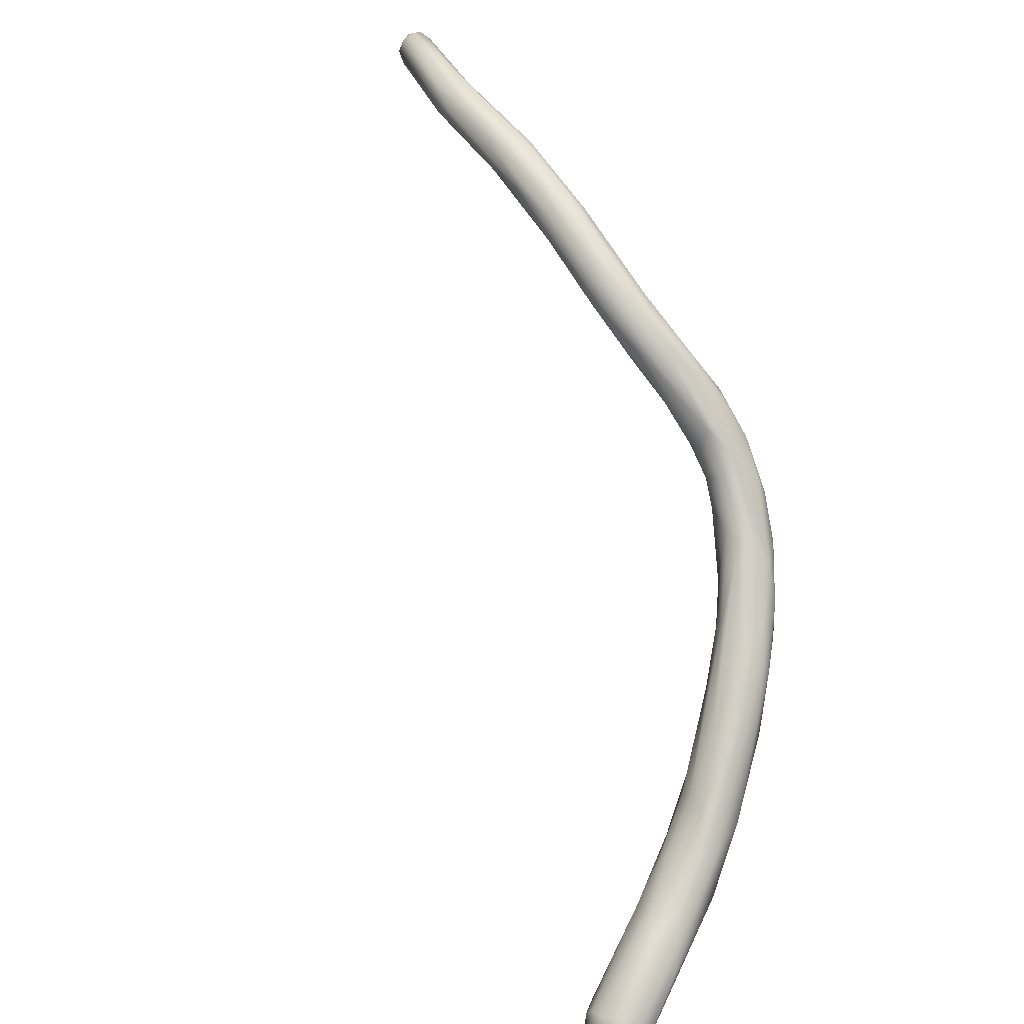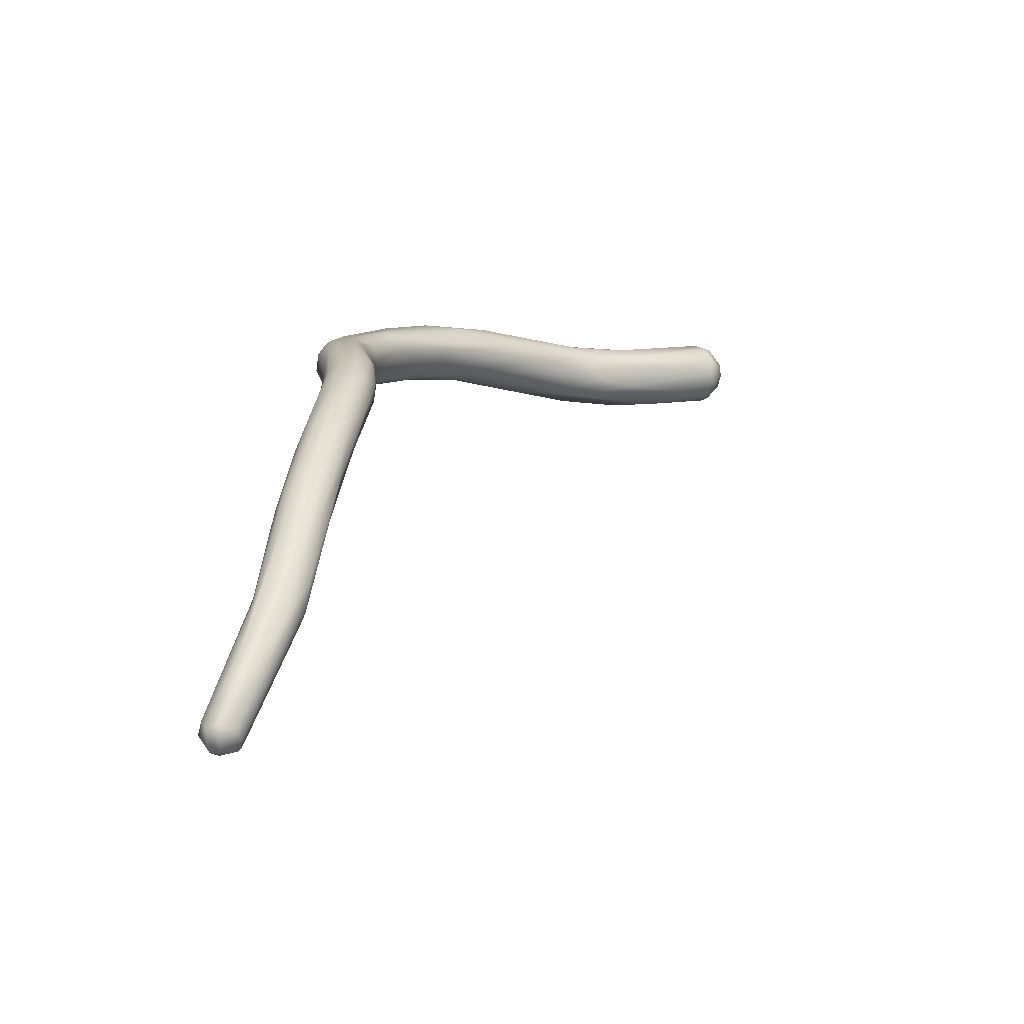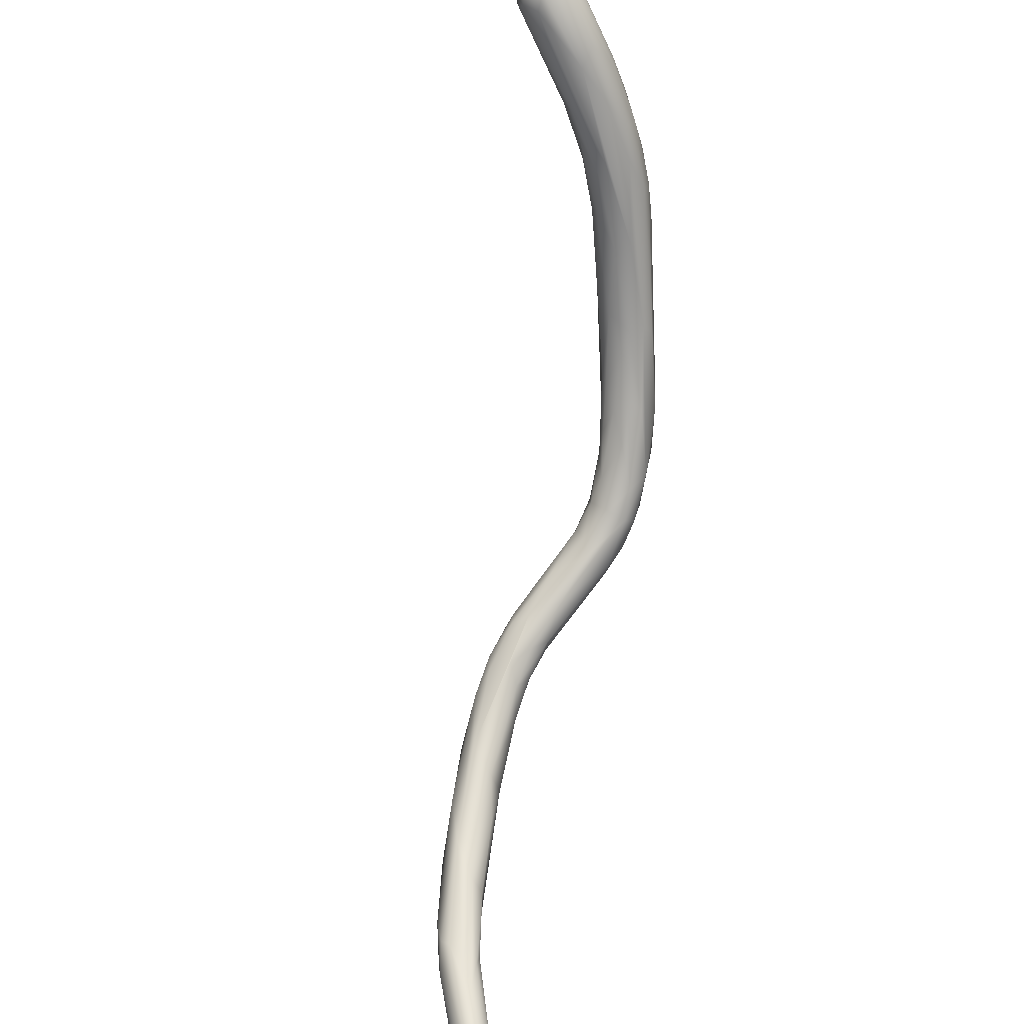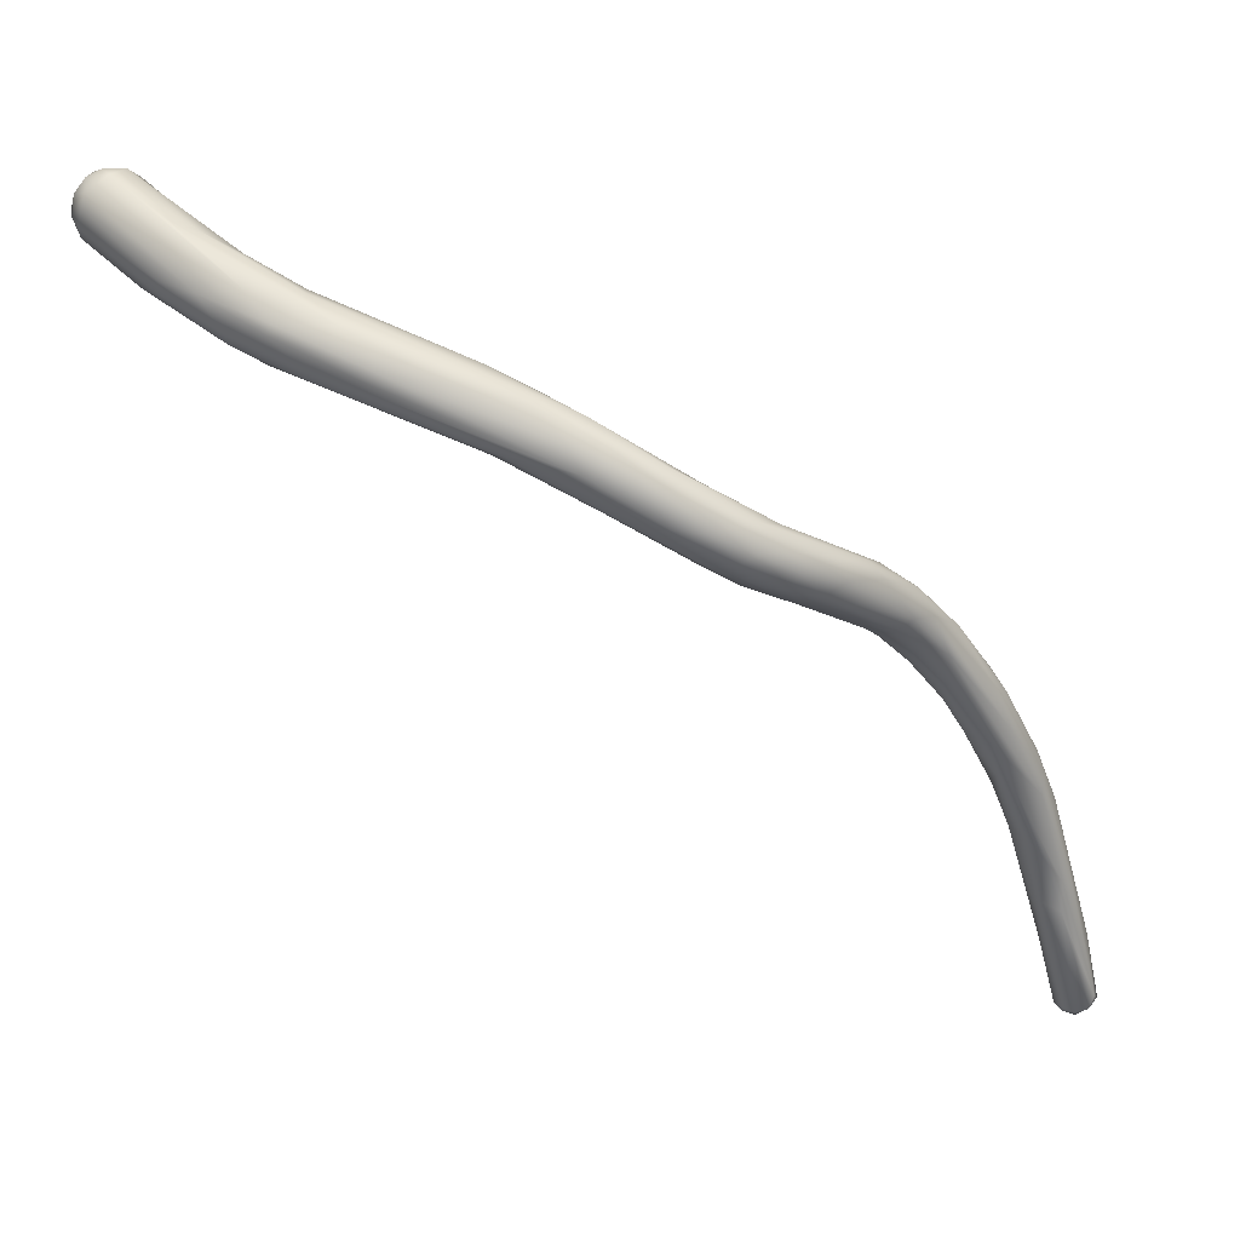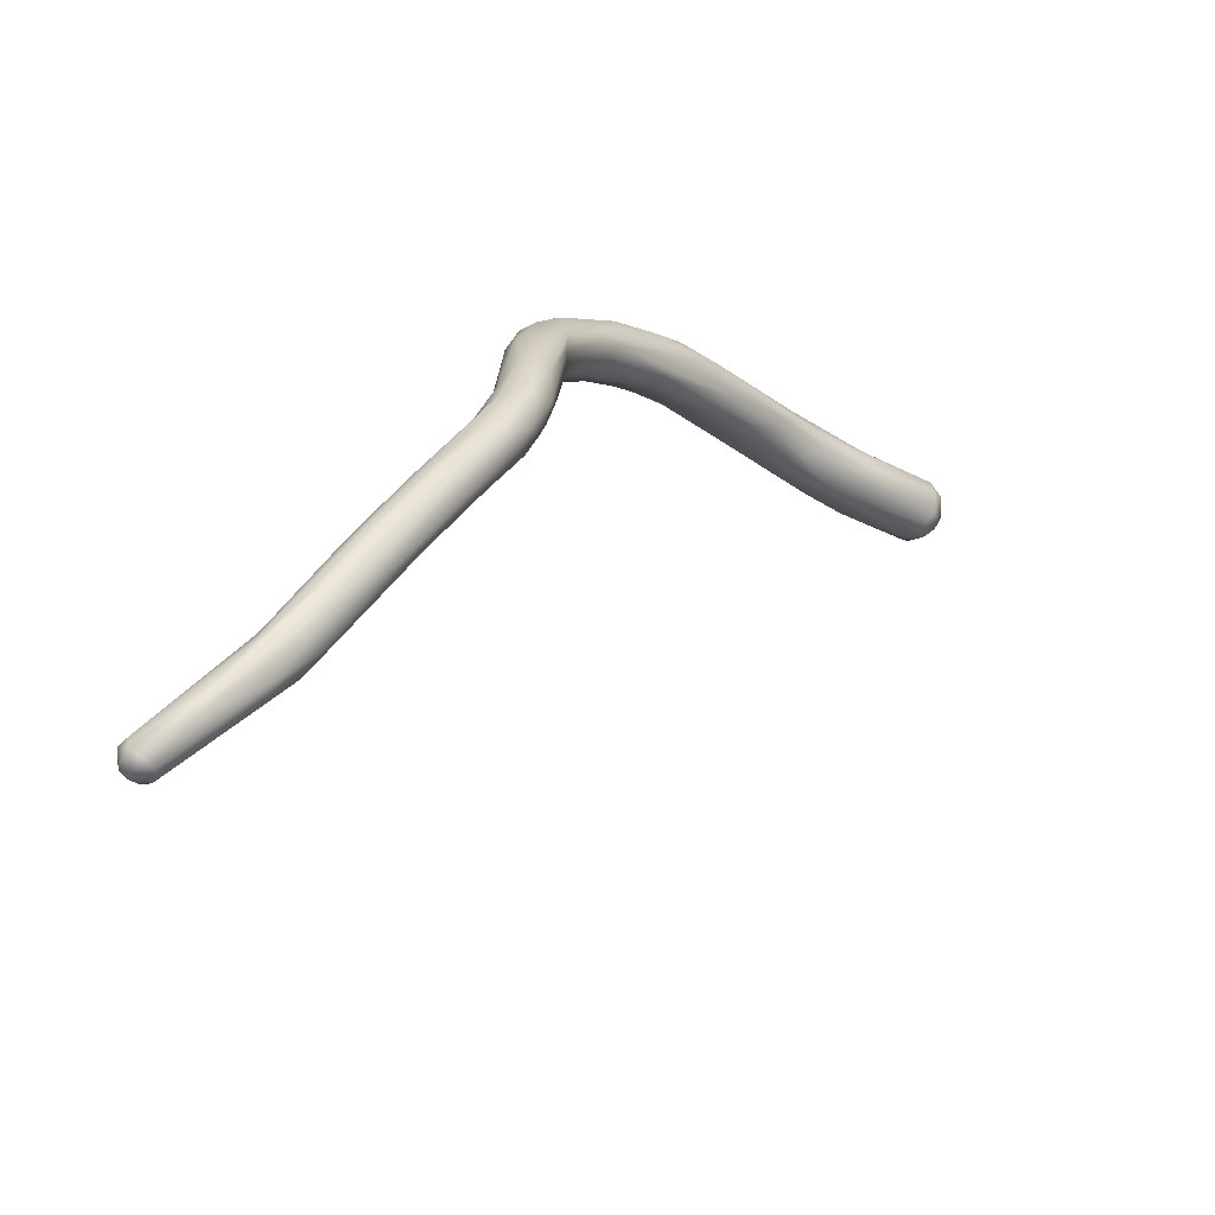
<metadata>
{"format":"obj","ext":"obj","renderer":"f3d","projection":"perspective","resolution":1024,"background":"white","views":[{"elev":27.8,"azim":-38.9,"up":"+Y"},{"elev":-26.7,"azim":-168.6,"up":"+Z"},{"elev":-51.0,"azim":-28.0,"up":"+Z"},{"elev":34.9,"azim":74.9,"up":"+Z"},{"elev":72.8,"azim":-148.3,"up":"+Y"}]}
</metadata>
<code>
o FJ2649.obj_grp1.1350
v 0.167 -0.5726 5.891
v 0.1644 -0.5715 5.891
v 0.1628 -0.566 5.886
v 0.1623 -0.5679 5.888
v 0.1612 -0.5661 5.89
v 0.1629 -0.5634 5.887
v 0.165 -0.5681 5.885
v 0.1638 -0.5706 5.889
v 0.1659 -0.5645 5.884
v 0.1666 -0.5714 5.887
v 0.1665 -0.5694 5.885
v 0.1621 -0.5691 5.892
v 0.1614 -0.5659 5.893
v 0.1616 -0.563 5.891
v 0.1635 -0.5636 5.896
v 0.1637 -0.57 5.894
v 0.1633 -0.5659 5.896
v 0.1641 -0.5681 5.896
v 0.167 -0.5697 5.897
v 0.1674 -0.5718 5.894
v 0.1668 -0.5669 5.898
v 0.1669 -0.5629 5.897
v 0.1631 -0.5615 5.888
v 0.1821 -0.5495 5.88
v 0.1628 -0.5611 5.891
v 0.1646 -0.5607 5.895
v 0.1811 -0.5481 5.885
v 0.1781 -0.5509 5.889
v 0.1693 -0.5716 5.887
v 0.169 -0.5726 5.891
v 0.1707 -0.5702 5.896
v 0.1711 -0.572 5.89
v 0.1717 -0.5711 5.894
v 0.1794 -0.5637 5.882
v 0.1793 -0.5592 5.88
v 0.1915 -0.5564 5.887
v 0.1695 -0.5661 5.898
v 0.18 -0.5582 5.894
v 0.1818 -0.554 5.892
v 0.1855 -0.5614 5.884
v 0.1953 -0.5494 5.888
v 0.1933 -0.544 5.875
v 0.1876 -0.5553 5.878
v 0.1869 -0.5446 5.879
v 0.185 -0.5478 5.889
v 0.1874 -0.543 5.885
v 0.1857 -0.5616 5.887
v 0.1942 -0.5522 5.878
v 0.1969 -0.54 5.887
v 0.2045 -0.5366 5.885
v 0.1902 -0.5402 5.88
v 0.1932 -0.5394 5.886
v 0.1972 -0.5324 5.882
v 0.1955 -0.5532 5.882
v 0.2066 -0.5313 5.871
v 0.1979 -0.5466 5.876
v 0.1973 -0.5312 5.878
v 0.1939 -0.5403 5.875
v 0.1976 -0.5326 5.875
v 0.2048 -0.5197 5.876
v 0.201 -0.5473 5.883
v 0.2051 -0.5424 5.879
v 0.2007 -0.5463 5.885
v 0.2043 -0.5418 5.876
v 0.2044 -0.5282 5.871
v 0.211 -0.5154 5.879
v 0.2105 -0.5148 5.868
v 0.2135 -0.5192 5.88
v 0.2097 -0.5358 5.879
v 0.2117 -0.5318 5.88
v 0.2185 -0.5161 5.867
v 0.2214 -0.515 5.868
v 0.2158 -0.5223 5.879
v 0.2157 -0.5024 5.866
v 0.2158 -0.5143 5.865
v 0.2141 -0.5072 5.874
v 0.2283 -0.5044 5.867
v 0.2205 -0.5104 5.876
v 0.2166 -0.5095 5.864
v 0.2184 -0.5089 5.876
v 0.2173 -0.5011 5.864
v 0.2211 -0.5013 5.873
v 0.2213 -0.4974 5.859
v 0.2235 -0.4884 5.862
v 0.2171 -0.4457 5.826
v 0.2173 -0.4456 5.822
v 0.2189 -0.4531 5.831
v 0.2193 -0.4495 5.833
v 0.218 -0.4413 5.825
v 0.2167 -0.44 5.818
v 0.2183 -0.4365 5.807
v 0.2177 -0.4277 5.797
v 0.2176 -0.4318 5.809
v 0.2192 -0.4206 5.785
v 0.2264 -0.5009 5.859
v 0.2304 -0.5003 5.863
v 0.2259 -0.506 5.872
v 0.2228 -0.5012 5.859
v 0.2341 -0.489 5.854
v 0.2258 -0.4928 5.855
v 0.2263 -0.4846 5.862
v 0.227 -0.4993 5.87
v 0.2277 -0.4918 5.867
v 0.2253 -0.4843 5.852
v 0.2218 -0.4915 5.859
v 0.2236 -0.4865 5.859
v 0.2258 -0.4785 5.85
v 0.2264 -0.4769 5.854
v 0.2255 -0.4721 5.847
v 0.2195 -0.4529 5.834
v 0.2232 -0.4641 5.839
v 0.2212 -0.4567 5.831
v 0.2267 -0.462 5.833
v 0.2265 -0.4679 5.849
v 0.2236 -0.4532 5.84
v 0.2205 -0.4495 5.822
v 0.2239 -0.4529 5.825
v 0.228 -0.4572 5.844
v 0.2234 -0.4468 5.818
v 0.2266 -0.447 5.822
v 0.2275 -0.4541 5.828
v 0.2211 -0.4449 5.831
v 0.2234 -0.4459 5.833
v 0.2293 -0.4542 5.84
v 0.226 -0.4435 5.829
v 0.2205 -0.4366 5.804
v 0.2237 -0.4404 5.81
v 0.2264 -0.4408 5.814
v 0.2191 -0.4366 5.821
v 0.2225 -0.4376 5.823
v 0.2256 -0.4305 5.81
v 0.2197 -0.4267 5.786
v 0.2228 -0.4292 5.789
v 0.2232 -0.4353 5.801
v 0.2263 -0.4299 5.793
v 0.2209 -0.43 5.811
v 0.2235 -0.4281 5.808
v 0.2252 -0.4194 5.757
v 0.2241 -0.4255 5.779
v 0.2275 -0.4192 5.755
v 0.2281 -0.4201 5.761
v 0.2218 -0.4198 5.764
v 0.2275 -0.4235 5.778
v 0.2198 -0.4176 5.771
v 0.2212 -0.4186 5.786
v 0.22 -0.4259 5.803
v 0.2237 -0.4213 5.794
v 0.2263 -0.4208 5.791
v 0.2206 -0.4182 5.766
v 0.2286 -0.4123 5.741
v 0.2224 -0.4146 5.76
v 0.2295 -0.4154 5.741
v 0.2224 -0.4138 5.763
v 0.2221 -0.4145 5.771
v 0.224 -0.414 5.771
v 0.2294 -0.41 5.754
v 0.2247 -0.4174 5.784
v 0.2289 -0.4099 5.742
v 0.2271 -0.4103 5.753
v 0.2341 -0.492 5.859
v 0.2316 -0.4955 5.865
v 0.2314 -0.4862 5.85
v 0.2324 -0.4899 5.864
v 0.2354 -0.4866 5.858
v 0.2288 -0.4806 5.847
v 0.2333 -0.4777 5.857
v 0.2266 -0.4731 5.844
v 0.2283 -0.4712 5.84
v 0.2333 -0.4802 5.846
v 0.2343 -0.4704 5.841
v 0.2292 -0.4725 5.854
v 0.2323 -0.4635 5.848
v 0.2308 -0.4584 5.834
v 0.2288 -0.451 5.829
v 0.2284 -0.4481 5.83
v 0.2357 -0.4669 5.843
v 0.2349 -0.4707 5.852
v 0.234 -0.4623 5.844
v 0.2276 -0.4457 5.825
v 0.2268 -0.4408 5.821
v 0.2272 -0.4318 5.801
v 0.228 -0.4215 5.788
v 0.2271 -0.4285 5.803
v 0.2291 -0.4196 5.763
v 0.229 -0.4198 5.773
v 0.2295 -0.4163 5.768
v 0.2299 -0.4145 5.74
v 0.2318 -0.4163 5.741
v 0.2308 -0.4131 5.739
v 0.2327 -0.4135 5.739
v 0.2334 -0.4154 5.74
v 0.2345 -0.4156 5.741
v 0.2308 -0.4166 5.762
v 0.2286 -0.4138 5.766
v 0.2312 -0.4089 5.741
v 0.2318 -0.4109 5.739
v 0.2317 -0.4083 5.742
v 0.234 -0.4104 5.739
v 0.2337 -0.4086 5.742
v 0.235 -0.4099 5.744
v 0.2363 -0.4795 5.848
v 0.237 -0.4812 5.853
v 0.2349 -0.481 5.858
v 0.2368 -0.4734 5.846
v 0.2367 -0.4713 5.849
v 0.2368 -0.4785 5.854
v 0.2343 -0.4129 5.739
v 0.2357 -0.4138 5.741
v 0.2359 -0.4111 5.742
f 2 8 1
f 3 4 5
f 3 5 6
f 8 4 7
f 3 7 4
f 3 9 7
f 10 8 11
f 11 8 7
f 5 12 13
f 13 15 14
f 8 2 12
f 4 8 12
f 5 4 12
f 15 13 17
f 16 12 2
f 16 13 12
f 16 18 13
f 18 17 13
f 16 19 18
f 8 10 1
f 1 20 2
f 20 16 2
f 16 20 19
f 18 21 17
f 15 17 21
f 15 21 22
f 14 23 6
f 9 3 6
f 6 23 24
f 14 6 5
f 5 13 14
f 14 15 25
f 15 26 25
f 25 23 14
f 23 25 27
f 27 25 28
f 28 25 26
f 27 24 23
f 26 15 22
f 1 10 29
f 29 30 1
f 30 20 1
f 30 31 20
f 29 32 30
f 32 33 30
f 33 31 30
f 10 11 29
f 34 29 11
f 7 9 35
f 11 7 35
f 11 35 34
f 36 31 33
f 21 18 19
f 37 22 21
f 19 20 31
f 19 37 21
f 31 37 19
f 22 28 26
f 37 39 22
f 38 39 37
f 32 29 40
f 29 34 40
f 31 41 37
f 42 35 9
f 6 24 9
f 43 34 35
f 38 37 41
f 42 9 24
f 27 44 24
f 39 45 22
f 22 45 28
f 27 28 46
f 47 32 40
f 32 47 33
f 48 34 43
f 47 36 33
f 36 41 31
f 49 39 38
f 41 50 38
f 50 49 38
f 28 45 46
f 51 27 46
f 51 44 27
f 46 45 52
f 46 52 53
f 52 45 39
f 49 52 39
f 54 47 40
f 36 47 54
f 35 55 43
f 56 48 43
f 34 48 40
f 40 48 54
f 56 43 55
f 35 42 55
f 57 44 51
f 58 42 24
f 44 58 24
f 57 59 44
f 59 58 44
f 46 57 51
f 46 53 57
f 53 60 57
f 36 54 61
f 63 36 61
f 64 62 54
f 64 54 48
f 64 48 56
f 63 41 36
f 50 41 63
f 54 62 61
f 42 58 65
f 53 52 66
f 66 52 49
f 65 58 59
f 59 67 65
f 68 49 50
f 61 62 69
f 69 70 61
f 56 55 71
f 64 72 62
f 70 63 61
f 63 70 50
f 55 42 65
f 71 64 56
f 72 64 71
f 50 70 73
f 68 50 73
f 59 57 67
f 67 57 74
f 75 65 67
f 55 65 75
f 53 66 76
f 68 66 49
f 60 74 57
f 60 53 76
f 77 69 62
f 62 72 77
f 70 69 77
f 71 55 75
f 73 78 68
f 68 80 66
f 81 79 67
f 81 67 74
f 79 75 67
f 80 82 66
f 82 76 66
f 81 83 79
f 76 84 60
f 86 87 85
f 86 85 90
f 87 110 85
f 88 85 110
f 85 88 89
f 86 90 91
f 85 89 90
f 90 93 92
f 89 93 90
f 94 92 93
f 75 95 71
f 77 72 96
f 97 70 77
f 73 97 78
f 70 97 73
f 95 75 79
f 99 71 95
f 71 99 72
f 78 80 68
f 98 79 83
f 95 79 98
f 98 83 100
f 84 74 60
f 82 101 76
f 80 102 82
f 103 82 102
f 78 102 80
f 83 104 100
f 83 81 105
f 84 106 74
f 106 105 81
f 81 74 106
f 83 105 104
f 105 106 104
f 104 106 107
f 84 76 101
f 106 108 107
f 112 111 87
f 109 114 110
f 109 110 111
f 114 171 115
f 116 117 113
f 87 111 110
f 113 112 116
f 114 88 110
f 114 115 88
f 116 112 91
f 116 119 117
f 121 117 119
f 87 86 112
f 88 122 89
f 115 123 122
f 124 125 123
f 88 115 122
f 118 123 115
f 124 123 118
f 91 126 116
f 116 126 119
f 126 127 119
f 112 86 91
f 119 128 120
f 127 128 119
f 129 122 130
f 122 123 130
f 125 130 123
f 130 125 131
f 89 122 129
f 90 132 91
f 132 90 92
f 126 91 132
f 126 132 133
f 126 133 134
f 135 134 133
f 127 126 134
f 146 93 129
f 146 129 136
f 89 129 93
f 129 130 136
f 130 137 136
f 131 137 130
f 138 139 132
f 138 140 139
f 140 141 139
f 141 143 139
f 133 139 135
f 139 143 135
f 92 94 144
f 133 132 139
f 145 146 147
f 137 148 147
f 93 146 94
f 94 146 145
f 137 147 146
f 136 137 146
f 131 148 137
f 150 149 151
f 149 152 142
f 152 138 142
f 152 149 150
f 149 144 151
f 153 151 144
f 132 142 138
f 149 142 132
f 149 132 92
f 144 154 153
f 144 94 154
f 92 144 149
f 154 94 145
f 154 145 155
f 155 145 157
f 157 156 155
f 147 157 145
f 147 148 157
f 158 151 153
f 159 158 153
f 153 154 159
f 154 155 156
f 159 154 156
f 72 99 96
f 160 77 96
f 102 78 97
f 160 161 77
f 77 161 97
f 97 161 102
f 98 100 162
f 98 162 95
f 160 164 161
f 102 163 103
f 102 161 163
f 100 104 165
f 162 100 165
f 162 99 95
f 101 108 84
f 103 101 82
f 163 166 103
f 104 107 165
f 167 165 107
f 168 165 167
f 165 169 162
f 106 84 108
f 108 109 107
f 108 101 171
f 171 114 108
f 103 171 101
f 167 111 168
f 109 111 167
f 111 112 168
f 169 168 113
f 169 165 168
f 170 169 113
f 109 167 107
f 108 114 109
f 166 171 103
f 166 118 171
f 166 172 118
f 168 112 113
f 170 113 121
f 121 173 170
f 174 175 176
f 176 175 178
f 115 171 118
f 172 124 118
f 121 113 117
f 121 174 173
f 172 178 124
f 121 119 120
f 121 120 174
f 174 120 179
f 179 180 175
f 175 180 125
f 124 175 125
f 178 175 124
f 175 174 179
f 128 127 134
f 179 128 180
f 120 128 179
f 135 181 134
f 128 134 181
f 180 182 183
f 182 180 181
f 128 181 180
f 180 183 125
f 183 131 125
f 141 184 143
f 135 185 181
f 135 143 185
f 186 181 185
f 181 186 182
f 148 183 182
f 183 148 131
f 150 187 152
f 188 140 152
f 152 140 138
f 188 152 187
f 187 191 188
f 191 187 190
f 190 187 189
f 141 140 188
f 184 141 192
f 184 208 193
f 184 193 185
f 186 185 193
f 157 194 156
f 184 185 143
f 148 194 157
f 194 182 186
f 148 182 194
f 150 151 158
f 150 189 187
f 196 189 150
f 150 158 196
f 196 158 195
f 195 158 197
f 196 190 189
f 198 196 195
f 199 198 195
f 195 197 199
f 159 197 158
f 159 156 197
f 199 197 156
f 186 200 194
f 156 200 199
f 194 200 156
f 160 96 99
f 161 164 163
f 162 169 99
f 99 169 201
f 164 160 202
f 164 206 203
f 160 99 202
f 99 201 202
f 202 206 164
f 203 163 164
f 163 203 166
f 201 169 170
f 201 170 204
f 202 201 204
f 204 205 202
f 205 206 202
f 177 166 203
f 177 203 206
f 206 205 177
f 170 176 204
f 177 205 178
f 204 176 205
f 205 176 178
f 177 172 166
f 170 173 176
f 173 174 176
f 178 172 177
f 188 192 141
f 207 191 190
f 188 191 192
f 207 208 191
f 192 191 208
f 192 208 184
f 207 190 196
f 207 196 198
f 198 199 209
f 200 209 199
f 208 209 193
f 209 208 207
f 198 209 207
f 200 193 209
f 200 186 193

</code>
